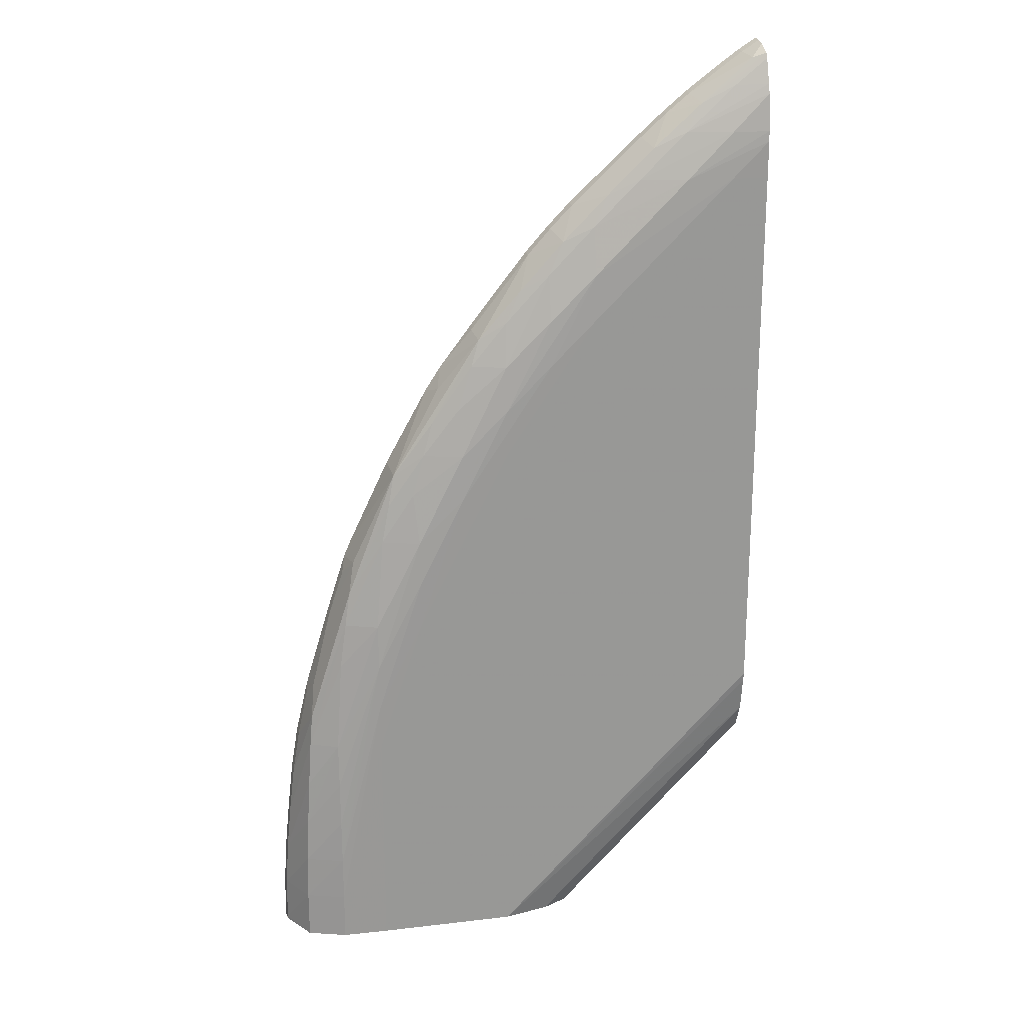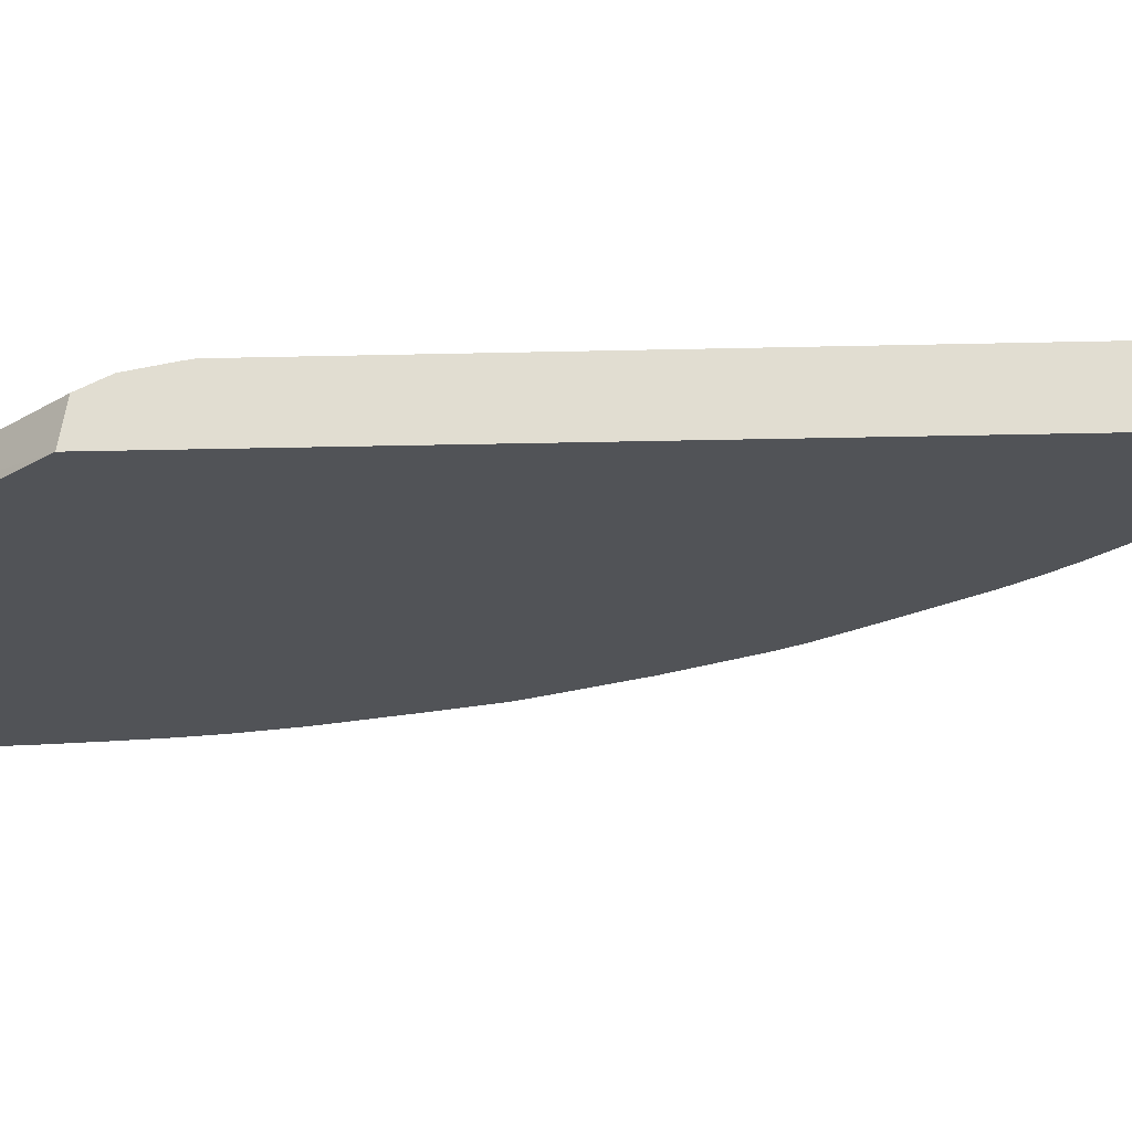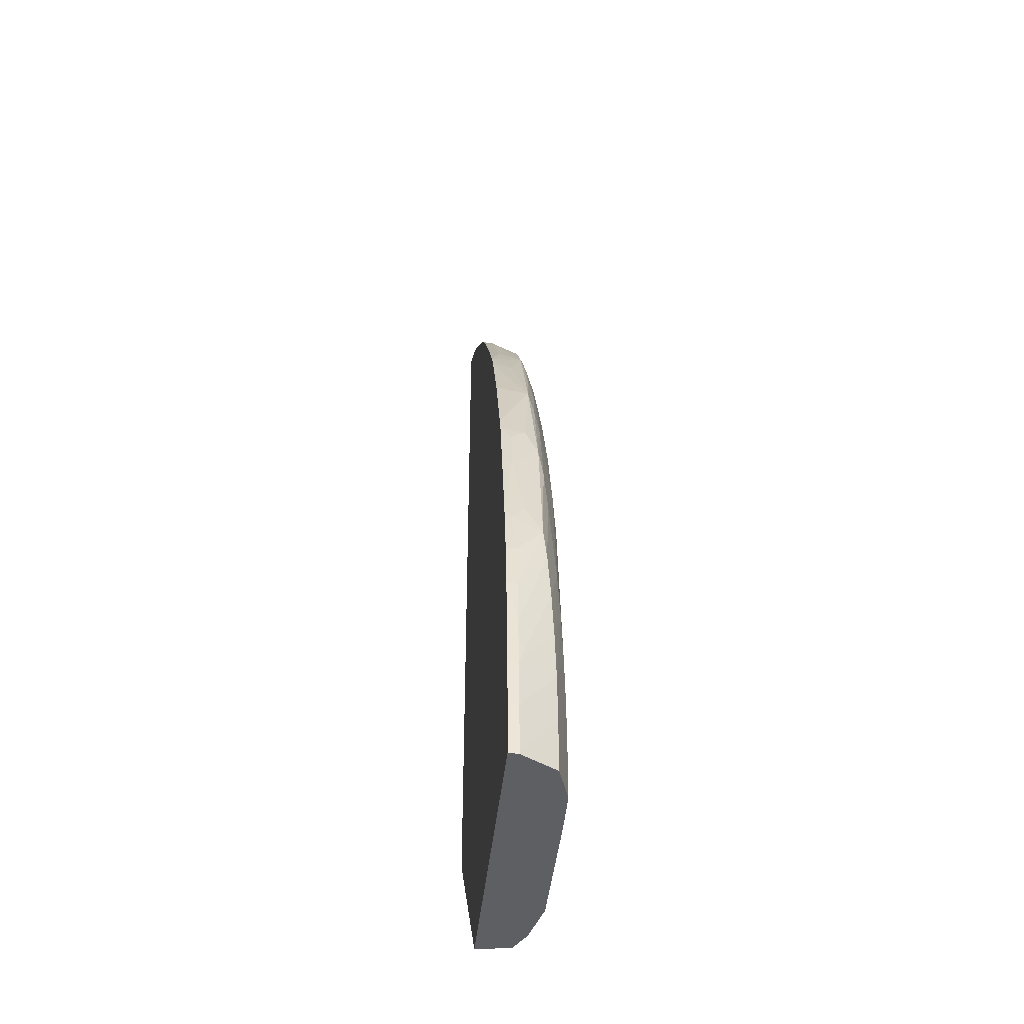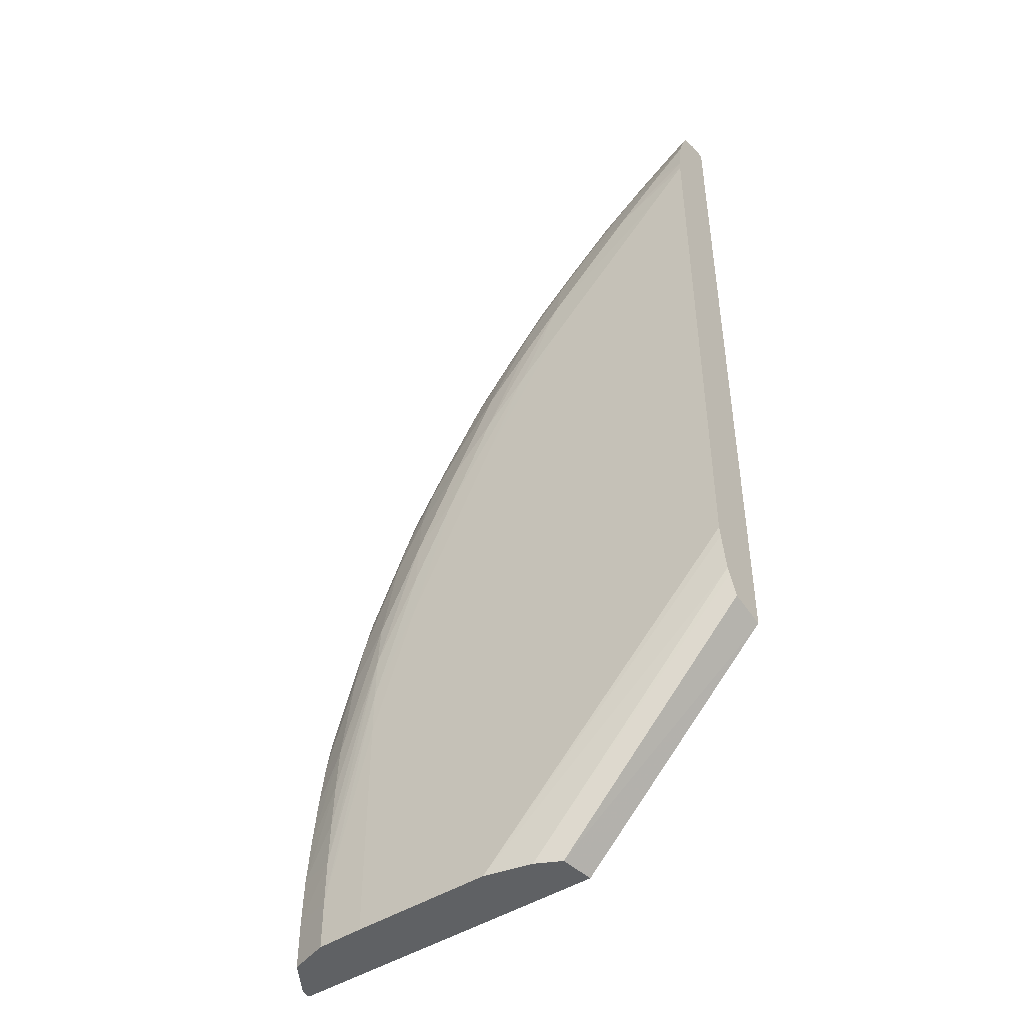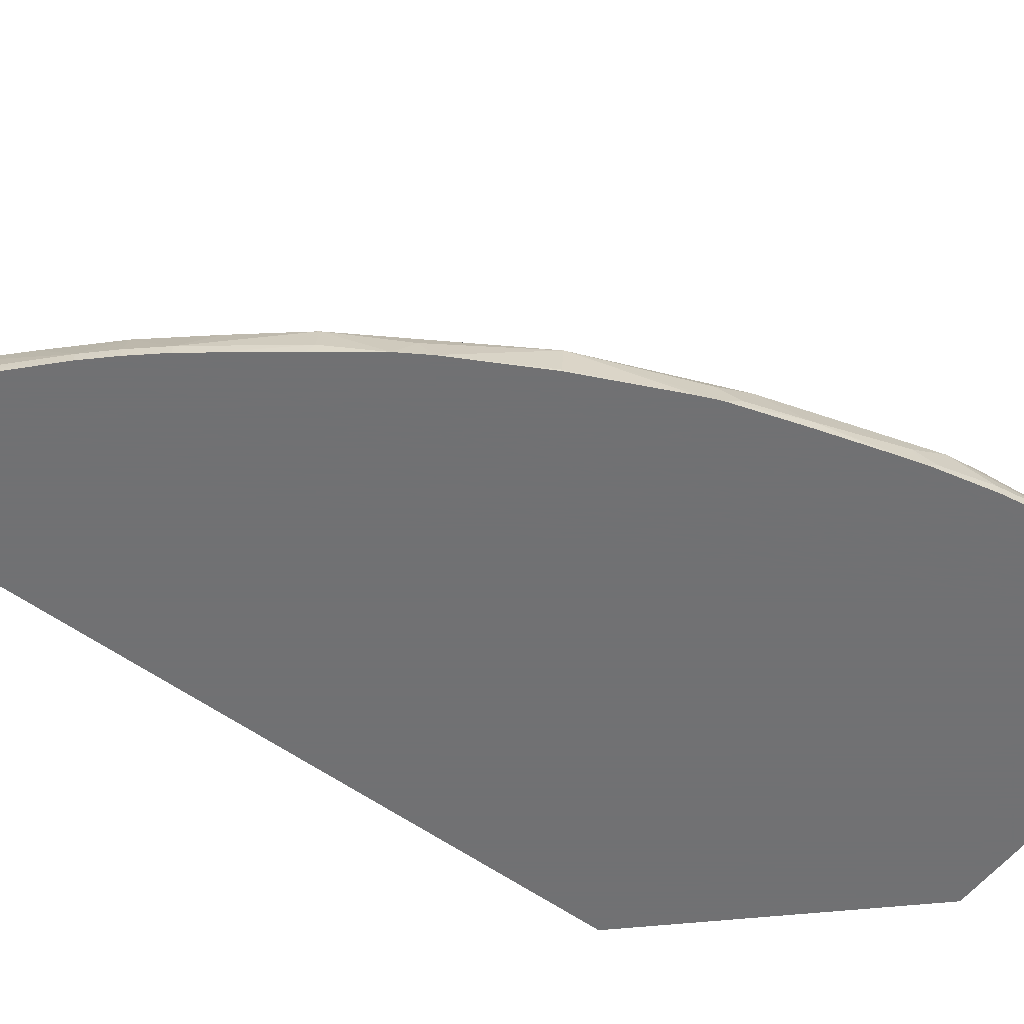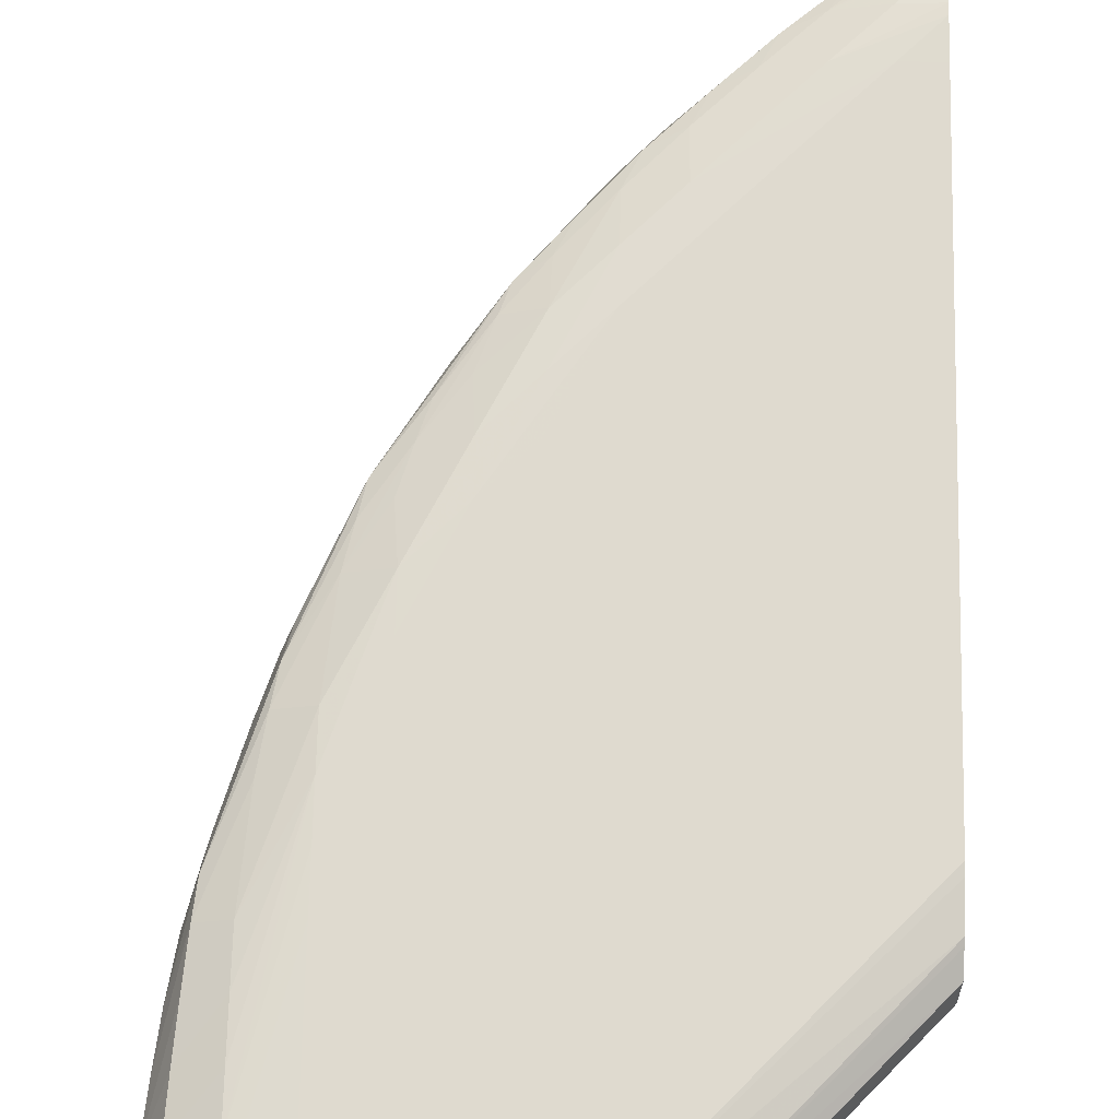
<metadata>
{"format":"obj","ext":"obj","renderer":"f3d","projection":"perspective","resolution":1024,"background":"white","views":[{"elev":21.8,"azim":-11.7,"up":"+Y"},{"elev":-22.1,"azim":92.5,"up":"+Z"},{"elev":-41.2,"azim":-95.6,"up":"+Y"},{"elev":-46.5,"azim":35.6,"up":"+Y"},{"elev":-55.3,"azim":-127.4,"up":"+Z"},{"elev":70.7,"azim":1.3,"up":"+Z"}]}
</metadata>
<code>
v -0.04527 -0.000226 0.04024
v -0.04523 -0.000226 0.04063
v -0.04519 0.0016 0.04063
v -0.04524 0.001213 0.04024
v -0.04526 -0.0003416 0.04024
v -0.04522 -0.0003416 0.04063
v -0.04439 0.0016 0.04199
v -0.04439 -0.0003416 0.04199
v -0.04523 0.0016 0.04024
v -0.04435 0.003423 0.04197
v -0.04508 0.003423 0.04063
v -0.04514 0.003036 0.04024
v -0.03262 -0.0003416 0.04024
v -0.04288 0.0016 0.04247
v -0.04288 0.003423 0.04246
v -0.04297 -0.0003416 0.04244
v -0.04288 0.00525 0.04241
v -0.04288 0.007073 0.04234
v -0.04425 0.00525 0.04193
v -0.0451 0.003423 0.04024
v -0.04413 0.007073 0.04186
v -0.04489 0.00525 0.04063
v -0.0328 -0.0003416 0.0416
v -0.02503 0.007628 0.04024
v -0.04288 -0.0003416 0.04247
v -0.04117 -0.0003416 0.0425
v -0.04105 0.008899 0.0425
v -0.04105 0.01072 0.0425
v -0.04105 0.01255 0.04246
v -0.04288 0.008899 0.04224
v -0.04492 0.00525 0.04024
v -0.044 0.008899 0.04175
v -0.04468 0.007073 0.04063
v -0.04471 0.007073 0.04024
v -0.03376 -0.0003416 0.04208
v -0.02503 0.007833 0.04145
v -0.02503 0.007874 0.0417
v -0.02503 0.03774 0.04024
v -0.04105 -0.0003416 0.0425
v -0.03923 0.01437 0.0425
v -0.03923 0.0162 0.04249
v -0.04105 0.01437 0.04234
v -0.03923 0.01802 0.04241
v -0.04261 0.01255 0.04198
v -0.04234 0.01437 0.04186
v -0.04388 0.01016 0.04164
v -0.04438 0.008899 0.04063
v -0.04447 0.008511 0.04024
v -0.03558 -0.0003416 0.0425
v -0.02503 0.008664 0.04207
v -0.02503 0.008899 0.04218
v -0.02573 0.0373 0.04024
v -0.0257 0.03728 0.04063
v -0.02503 0.03772 0.04038
v -0.0374 0.01802 0.0425
v -0.0374 0.01984 0.0425
v -0.04071 0.01802 0.04193
v -0.03558 0.02349 0.04248
v -0.0374 0.02167 0.0424
v -0.03941 0.02002 0.04205
v -0.04212 0.0157 0.0417
v -0.0437 0.01137 0.04101
v -0.04395 0.01075 0.04049
v -0.04441 0.008899 0.04024
v -0.0439 0.01108 0.04024
v -0.02503 0.01033 0.04244
v -0.02503 0.01072 0.0425
v -0.02592 0.03716 0.04024
v -0.02556 0.03719 0.04155
v -0.02503 0.03762 0.04102
v -0.02503 0.0377 0.04063
v -0.02661 0.03662 0.04063
v -0.03558 0.02167 0.0425
v -0.03376 0.02532 0.0425
v -0.03893 0.02167 0.04192
v -0.04038 0.01953 0.04175
v -0.03558 0.02532 0.0423
v -0.03193 0.02896 0.04243
v -0.03376 0.02714 0.04238
v -0.0375 0.02354 0.04202
v -0.04014 0.02075 0.04153
v -0.04187 0.01692 0.04122
v -0.04288 0.01437 0.04063
v -0.04359 0.01212 0.04024
v -0.02503 0.03261 0.0425
v -0.02664 0.03664 0.04024
v -0.02503 0.03736 0.04167
v -0.02782 0.03571 0.04063
v -0.02758 0.0355 0.04167
v -0.02759 0.03592 0.04024
v -0.03193 0.02714 0.0425
v -0.0369 0.02532 0.04182
v -0.03853 0.02297 0.04173
v -0.03376 0.02893 0.04196
v -0.03551 0.02702 0.04187
v -0.03011 0.03079 0.04242
v -0.02828 0.03261 0.04242
v -0.03195 0.03081 0.04199
v -0.03011 0.02896 0.0425
v -0.02646 0.03261 0.0425
v -0.03657 0.02633 0.04162
v -0.03818 0.02419 0.04105
v -0.03855 0.02391 0.04024
v -0.04021 0.0209 0.04032
v -0.04183 0.01749 0.04024
v -0.04211 0.01685 0.04024
v -0.04226 0.01626 0.04062
v -0.04291 0.01437 0.04024
v -0.02503 0.03404 0.0425
v -0.02503 0.03717 0.04177
v -0.02873 0.03495 0.04063
v -0.02784 0.03573 0.04024
v -0.02628 0.03617 0.04181
v -0.02951 0.03381 0.04174
v -0.02823 0.03443 0.04193
v -0.03316 0.03022 0.04176
v -0.03486 0.0283 0.0417
v -0.02503 0.03444 0.04246
v -0.02646 0.03444 0.04235
v -0.03011 0.03262 0.04198
v -0.03136 0.03202 0.04175
v -0.03434 0.02948 0.04063
v -0.03669 0.02649 0.04063
v -0.03794 0.02486 0.04024
v -0.04019 0.02095 0.04024
v -0.04024 0.02085 0.04024
v -0.02503 0.03624 0.04213
v -0.02875 0.03497 0.04024
v -0.02975 0.03404 0.04063
v -0.03066 0.03319 0.04063
v -0.03164 0.03228 0.04063
v -0.03255 0.03142 0.04063
v -0.02503 0.03587 0.04226
v -0.03343 0.03051 0.04063
v -0.03345 0.03053 0.04024
v -0.03364 0.03031 0.04024
v -0.03436 0.02949 0.04024
v -0.03493 0.02877 0.04024
v -0.03507 0.02858 0.04024
v -0.03655 0.02669 0.04024
v -0.02956 0.03425 0.04024
v -0.02996 0.03388 0.04024
v -0.03185 0.03212 0.04024
v -0.03257 0.03144 0.04024
v -0.03326 0.03072 0.04024
f 1 2 3
f 1 3 4
f 1 4 9
f 1 9 12
f 1 12 20
f 1 20 31
f 1 31 34
f 1 34 48
f 1 48 64
f 1 64 65
f 1 65 84
f 1 84 108
f 1 108 106
f 1 106 105
f 1 105 126
f 1 126 125
f 1 125 103
f 1 103 124
f 1 124 140
f 1 140 139
f 1 139 138
f 1 138 137
f 1 137 136
f 1 136 135
f 1 135 145
f 1 145 144
f 1 144 143
f 1 143 142
f 1 142 141
f 1 141 128
f 1 128 112
f 1 112 90
f 1 90 86
f 1 86 68
f 1 68 52
f 1 52 38
f 1 38 24
f 1 24 13
f 1 13 5
f 1 5 6
f 1 6 2
f 2 7 3
f 2 6 8
f 2 8 7
f 3 9 4
f 3 7 10
f 3 10 11
f 3 11 12
f 3 12 9
f 5 13 23
f 5 23 35
f 5 35 49
f 5 49 39
f 5 39 26
f 5 26 25
f 5 25 16
f 5 16 8
f 5 8 6
f 7 14 15
f 7 15 10
f 7 8 16
f 7 16 14
f 10 15 17
f 10 17 18
f 10 18 19
f 10 19 11
f 11 20 12
f 11 19 21
f 11 21 22
f 11 22 31
f 11 31 20
f 13 24 23
f 14 16 25
f 14 25 26
f 14 26 27
f 14 27 28
f 14 28 15
f 15 28 29
f 15 29 17
f 17 29 18
f 18 29 30
f 18 30 19
f 19 30 21
f 21 30 32
f 21 32 22
f 22 32 33
f 22 33 34
f 22 34 31
f 23 24 36
f 23 36 37
f 23 37 35
f 24 38 54
f 24 54 71
f 24 71 70
f 24 70 87
f 24 87 110
f 24 110 127
f 24 127 133
f 24 133 118
f 24 118 109
f 24 109 85
f 24 85 67
f 24 67 66
f 24 66 51
f 24 51 50
f 24 50 37
f 24 37 36
f 26 39 27
f 27 40 28
f 27 39 49
f 27 49 67
f 27 67 85
f 27 85 100
f 27 100 99
f 27 99 91
f 27 91 73
f 27 73 55
f 27 55 40
f 28 40 41
f 28 41 29
f 29 42 30
f 29 41 43
f 29 43 42
f 30 42 44
f 30 44 32
f 32 44 45
f 32 45 46
f 32 46 33
f 33 46 47
f 33 47 34
f 34 47 48
f 35 37 50
f 35 50 51
f 35 51 49
f 38 52 53
f 38 53 54
f 40 55 56
f 40 56 41
f 41 56 43
f 42 45 44
f 42 43 57
f 42 57 45
f 43 56 58
f 43 58 59
f 43 59 60
f 43 60 57
f 45 57 61
f 45 61 46
f 46 62 63
f 46 63 47
f 46 61 62
f 47 64 48
f 47 63 65
f 47 65 64
f 49 51 66
f 49 66 67
f 52 68 53
f 53 69 70
f 53 70 71
f 53 71 54
f 53 68 72
f 53 72 69
f 55 73 56
f 56 73 74
f 56 74 58
f 57 60 75
f 57 75 76
f 57 76 61
f 58 77 59
f 58 74 78
f 58 78 79
f 58 79 77
f 59 77 80
f 59 80 75
f 59 75 60
f 61 76 81
f 61 81 82
f 61 82 83
f 61 83 62
f 62 65 63
f 62 83 65
f 65 83 84
f 68 86 72
f 69 87 70
f 69 72 88
f 69 88 89
f 69 89 87
f 72 90 88
f 72 86 90
f 73 91 74
f 74 91 78
f 75 81 76
f 75 80 92
f 75 92 93
f 75 93 81
f 77 92 80
f 77 79 94
f 77 94 95
f 77 95 92
f 78 96 97
f 78 97 98
f 78 98 94
f 78 94 79
f 78 91 99
f 78 99 100
f 78 100 96
f 81 93 101
f 81 101 102
f 81 102 103
f 81 103 104
f 81 104 105
f 81 105 106
f 81 106 82
f 82 106 107
f 82 107 83
f 83 108 84
f 83 107 106
f 83 106 108
f 85 109 100
f 87 89 110
f 88 111 89
f 88 90 112
f 88 112 111
f 89 113 110
f 89 111 114
f 89 114 115
f 89 115 113
f 92 95 101
f 92 101 93
f 94 98 116
f 94 116 117
f 94 117 95
f 95 117 101
f 96 100 97
f 97 100 109
f 97 109 118
f 97 118 119
f 97 119 120
f 97 120 98
f 98 120 121
f 98 121 116
f 101 117 122
f 101 122 123
f 101 123 124
f 101 124 102
f 102 124 103
f 103 125 104
f 104 125 126
f 104 126 105
f 110 113 127
f 111 112 128
f 111 128 129
f 111 129 114
f 113 115 127
f 114 130 131
f 114 131 132
f 114 132 121
f 114 121 120
f 114 120 115
f 114 129 130
f 115 120 119
f 115 119 133
f 115 133 127
f 116 121 132
f 116 132 134
f 116 134 122
f 116 122 117
f 118 133 119
f 122 134 135
f 122 135 136
f 122 136 137
f 122 137 123
f 123 137 138
f 123 138 139
f 123 139 140
f 123 140 124
f 128 141 129
f 129 141 142
f 129 142 143
f 129 143 130
f 130 143 144
f 130 144 131
f 131 144 132
f 132 144 134
f 134 145 135
f 134 144 145

</code>
